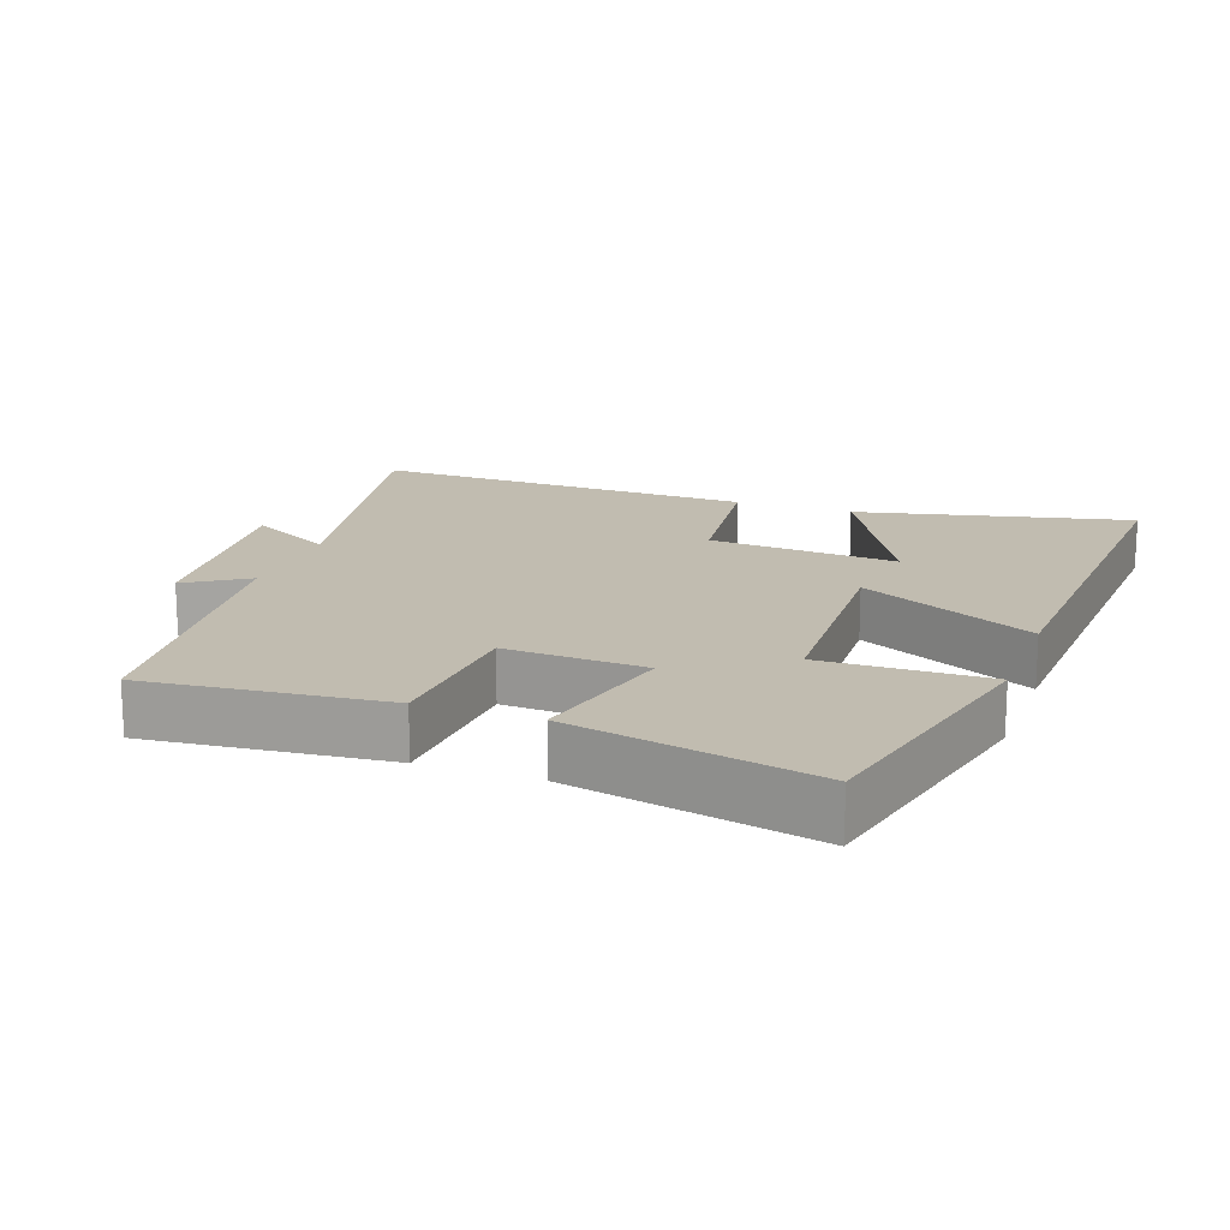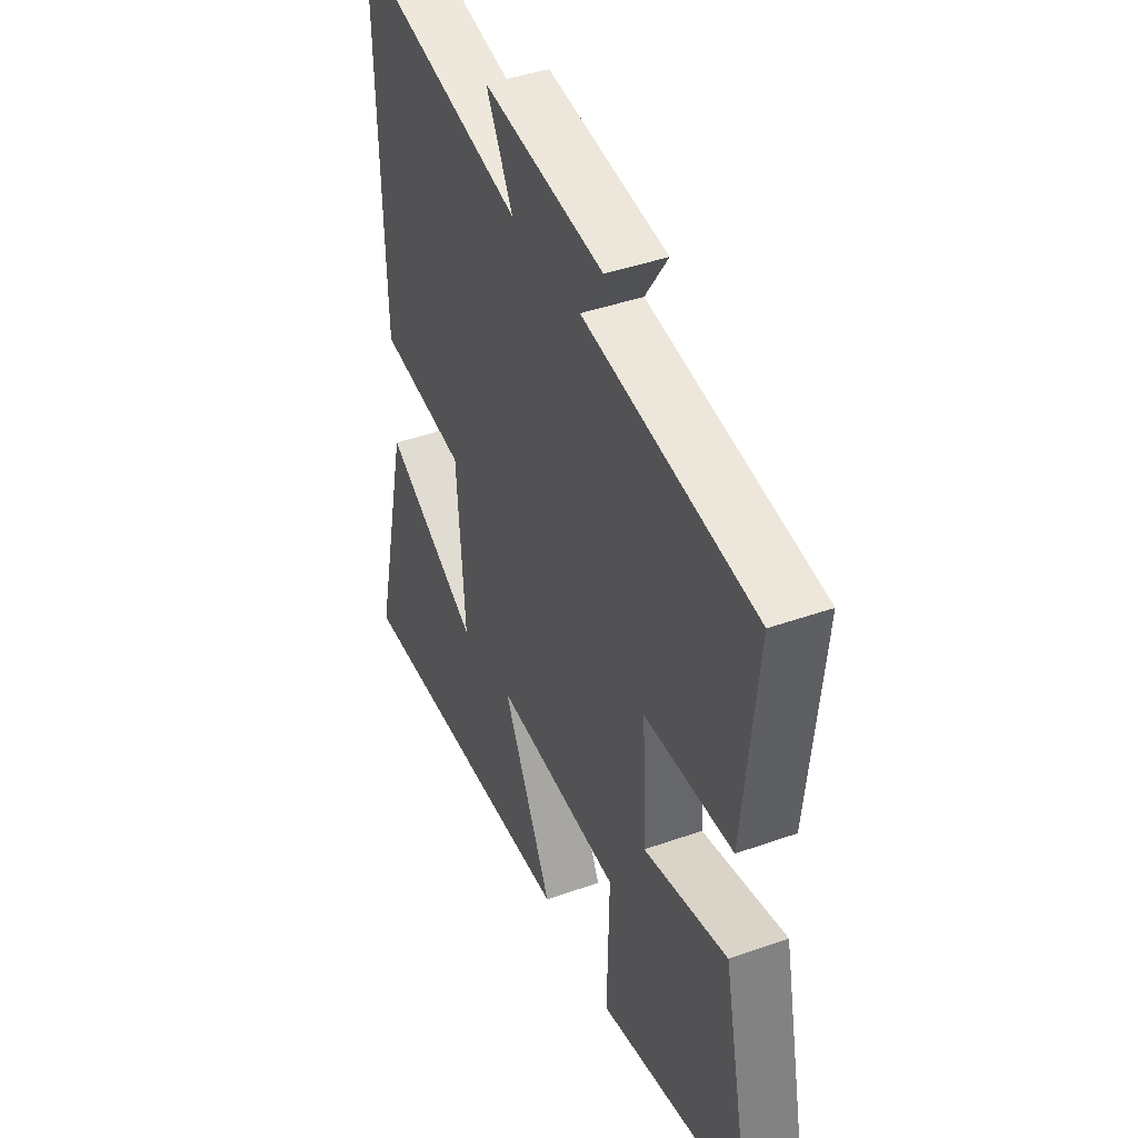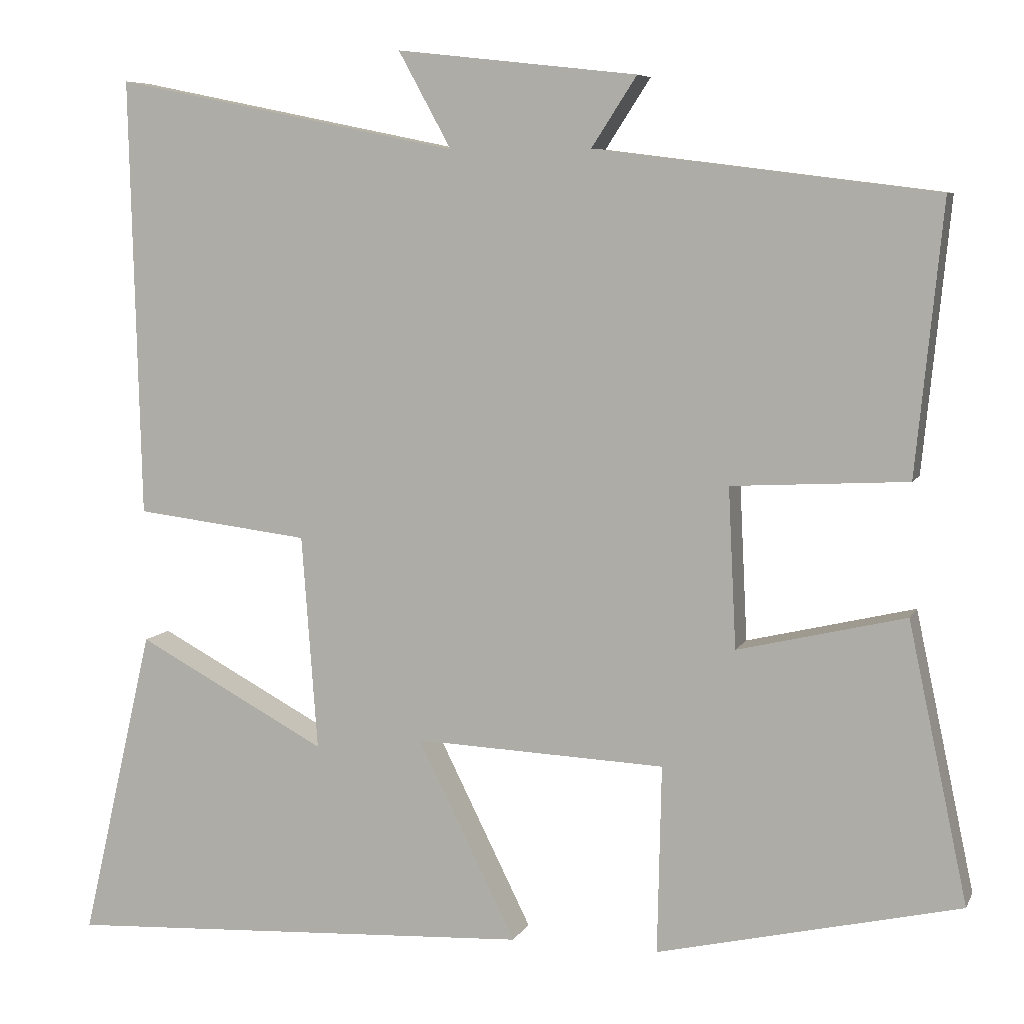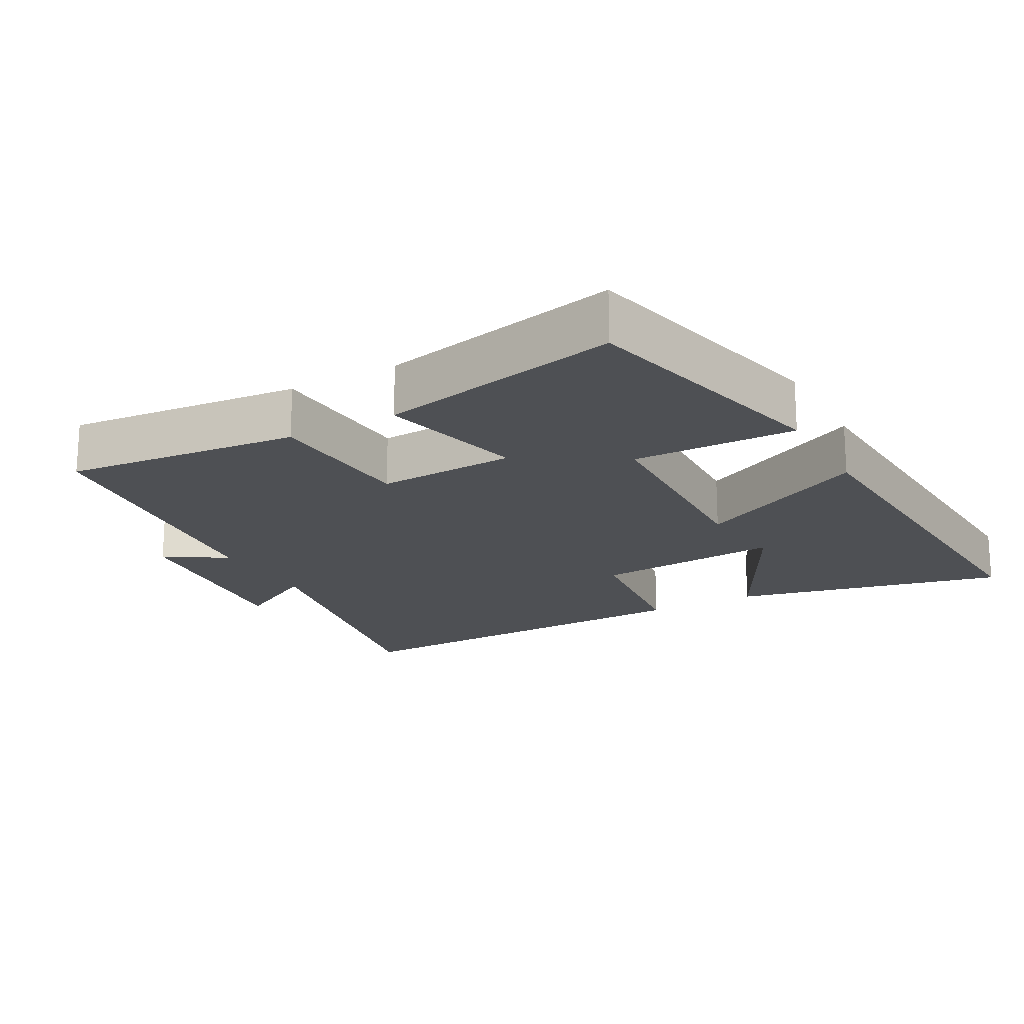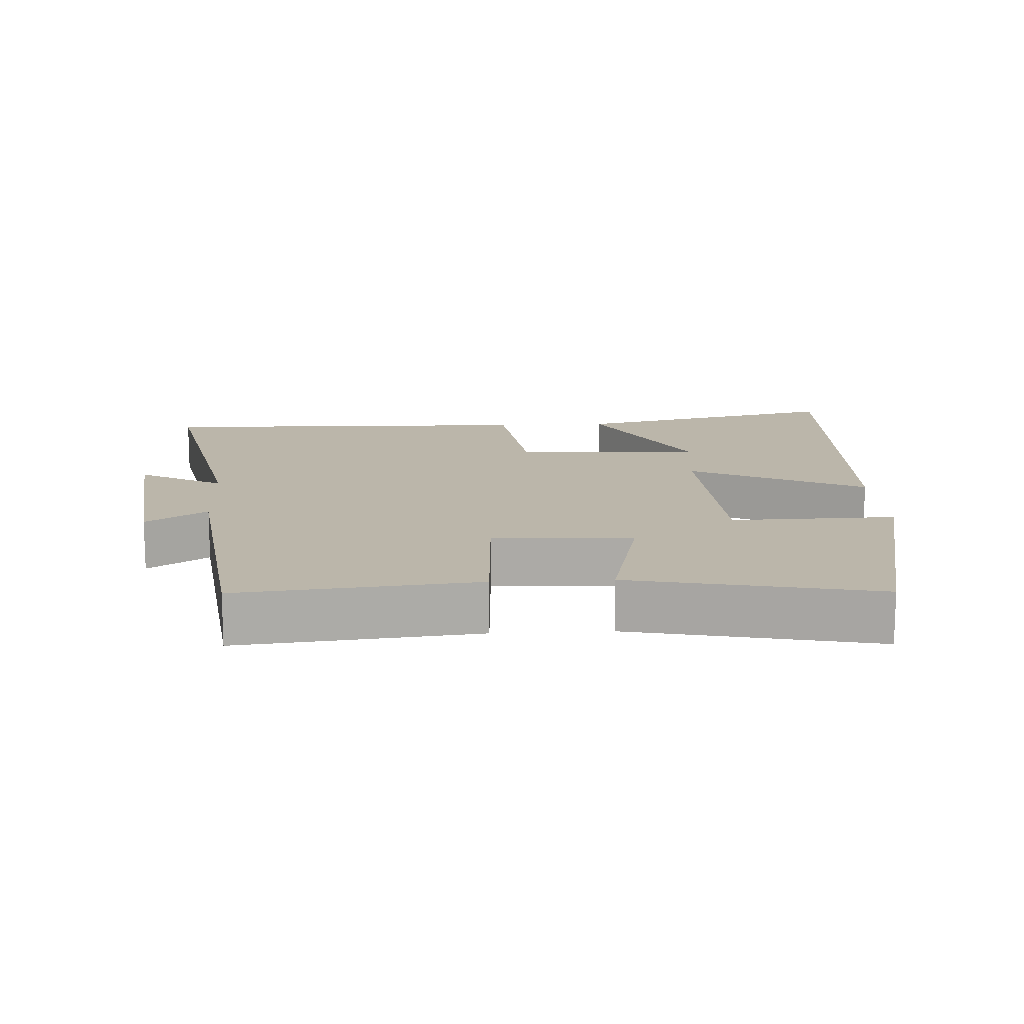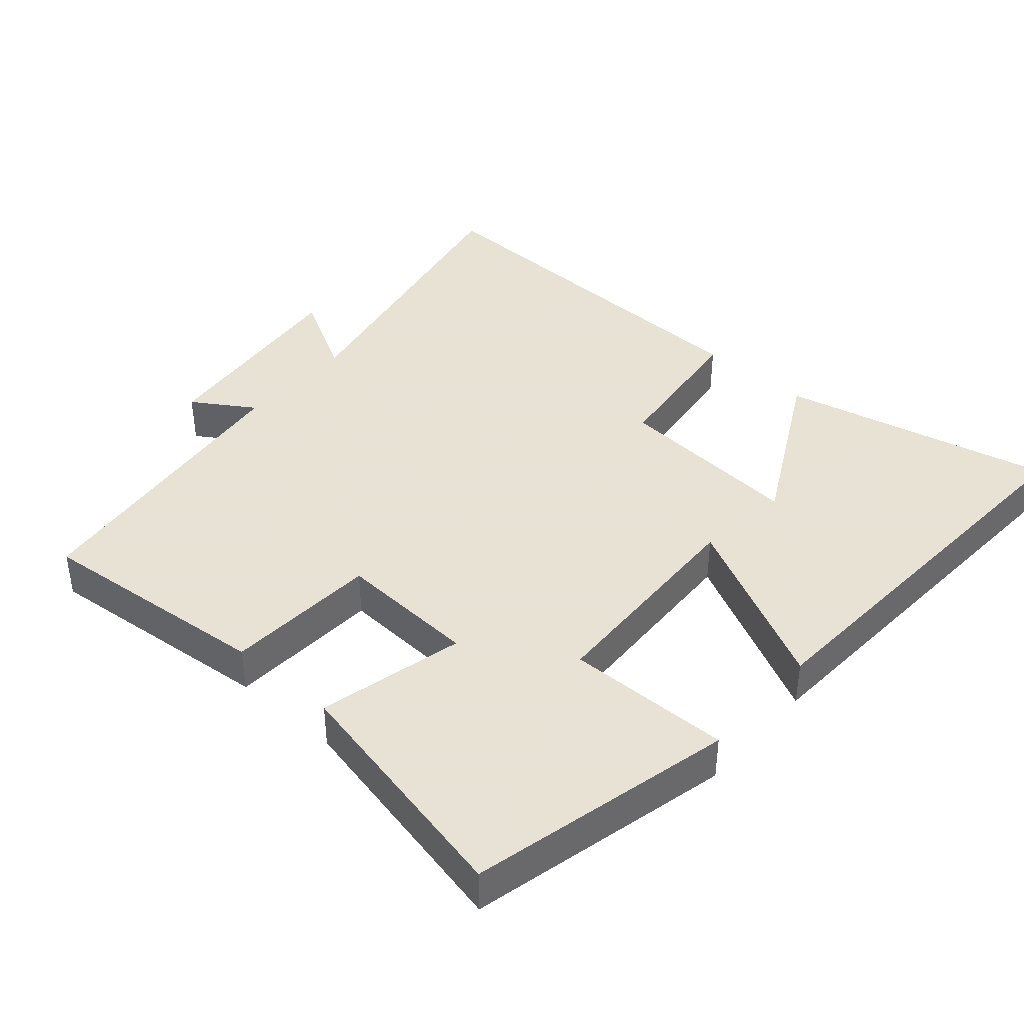
<metadata>
{"format":"obj","ext":"obj","renderer":"f3d","projection":"perspective","resolution":1024,"background":"white","views":[{"elev":16.6,"azim":109.9,"up":"+Y"},{"elev":42.7,"azim":67.1,"up":"+Z"},{"elev":7.0,"azim":16.5,"up":"+Z"},{"elev":-18.8,"azim":119.1,"up":"+Y"},{"elev":14.1,"azim":86.8,"up":"+Y"},{"elev":40.6,"azim":131.4,"up":"+Y"}]}
</metadata>
<code>
v -0.514 0.07 0.589
v -0.077 0.07 0.5
v -0.144 0.07 0.622
v 0.16 0.07 0.588
v 0.103 0.07 0.5
v 0.534 0.07 0.446
v 0.5 0.07 0.104
v 0.278 0.07 0.092
v 0.288 0.07 -0.11
v 0.5 0.07 -0.06
v 0.575 0.07 -0.412
v 0.192 0.07 -0.5
v 0.197 0.07 -0.262
v -0.121 0.07 -0.248
v 0.004 0.07 -0.5
v -0.591 0.07 -0.53
v -0.5 0.07 -0.136
v -0.26 0.07 -0.265
v -0.28 0.07 0.007
v -0.5 0.07 0.034
v -0.514 0 0.589
v -0.077 0 0.5
v -0.144 0 0.622
v 0.16 0 0.588
v 0.103 0 0.5
v 0.534 0 0.446
v 0.5 0 0.104
v 0.278 0 0.092
v 0.288 0 -0.11
v 0.5 0 -0.06
v 0.575 0 -0.412
v 0.192 0 -0.5
v 0.197 0 -0.262
v -0.121 0 -0.248
v 0.004 0 -0.5
v -0.591 0 -0.53
v -0.5 0 -0.136
v -0.26 0 -0.265
v -0.28 0 0.007
v -0.5 0 0.034
f 19 20 1 2
f 18 19 2
f 15 16 17 18
f 14 15 18
f 14 18 2
f 13 14 2
f 11 12 13
f 10 11 13
f 9 10 13
f 8 9 13 2
f 7 8 2
f 6 7 2
f 5 6 2
f 2 3 4 5
f 22 21 40 39
f 22 39 38
f 38 37 36 35
f 38 35 34
f 22 38 34
f 22 34 33
f 33 32 31
f 33 31 30
f 33 30 29
f 22 33 29 28
f 22 28 27
f 22 27 26
f 22 26 25
f 25 24 23 22
f 1 21 22 2
f 2 22 23 3
f 3 23 24 4
f 4 24 25 5
f 5 25 26 6
f 6 26 27 7
f 7 27 28 8
f 8 28 29 9
f 9 29 30 10
f 10 30 31 11
f 11 31 32 12
f 12 32 33 13
f 13 33 34 14
f 14 34 35 15
f 15 35 36 16
f 16 36 37 17
f 17 37 38 18
f 18 38 39 19
f 19 39 40 20
f 20 40 21 1

</code>
